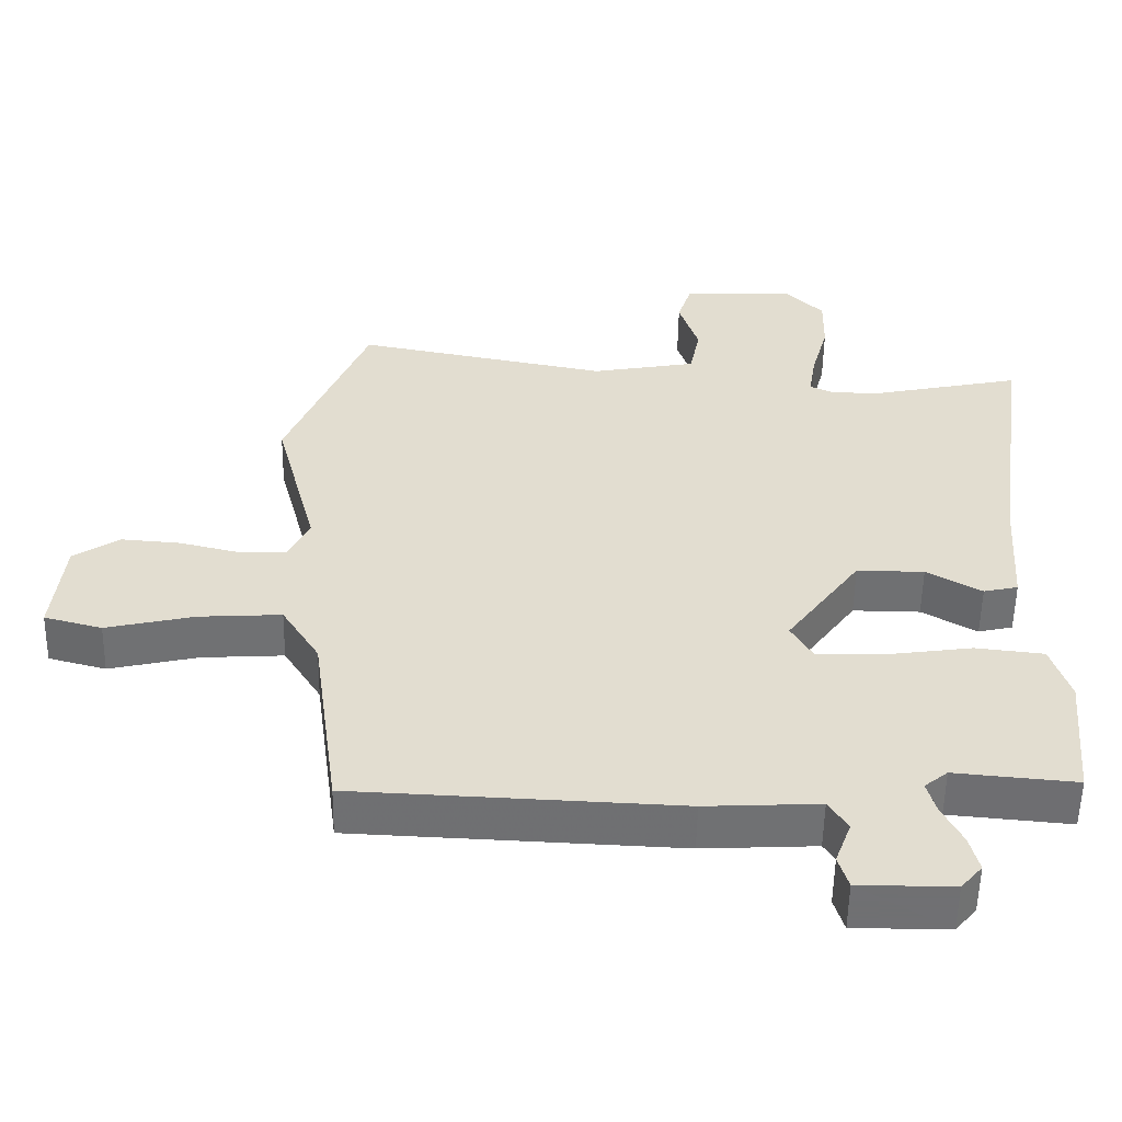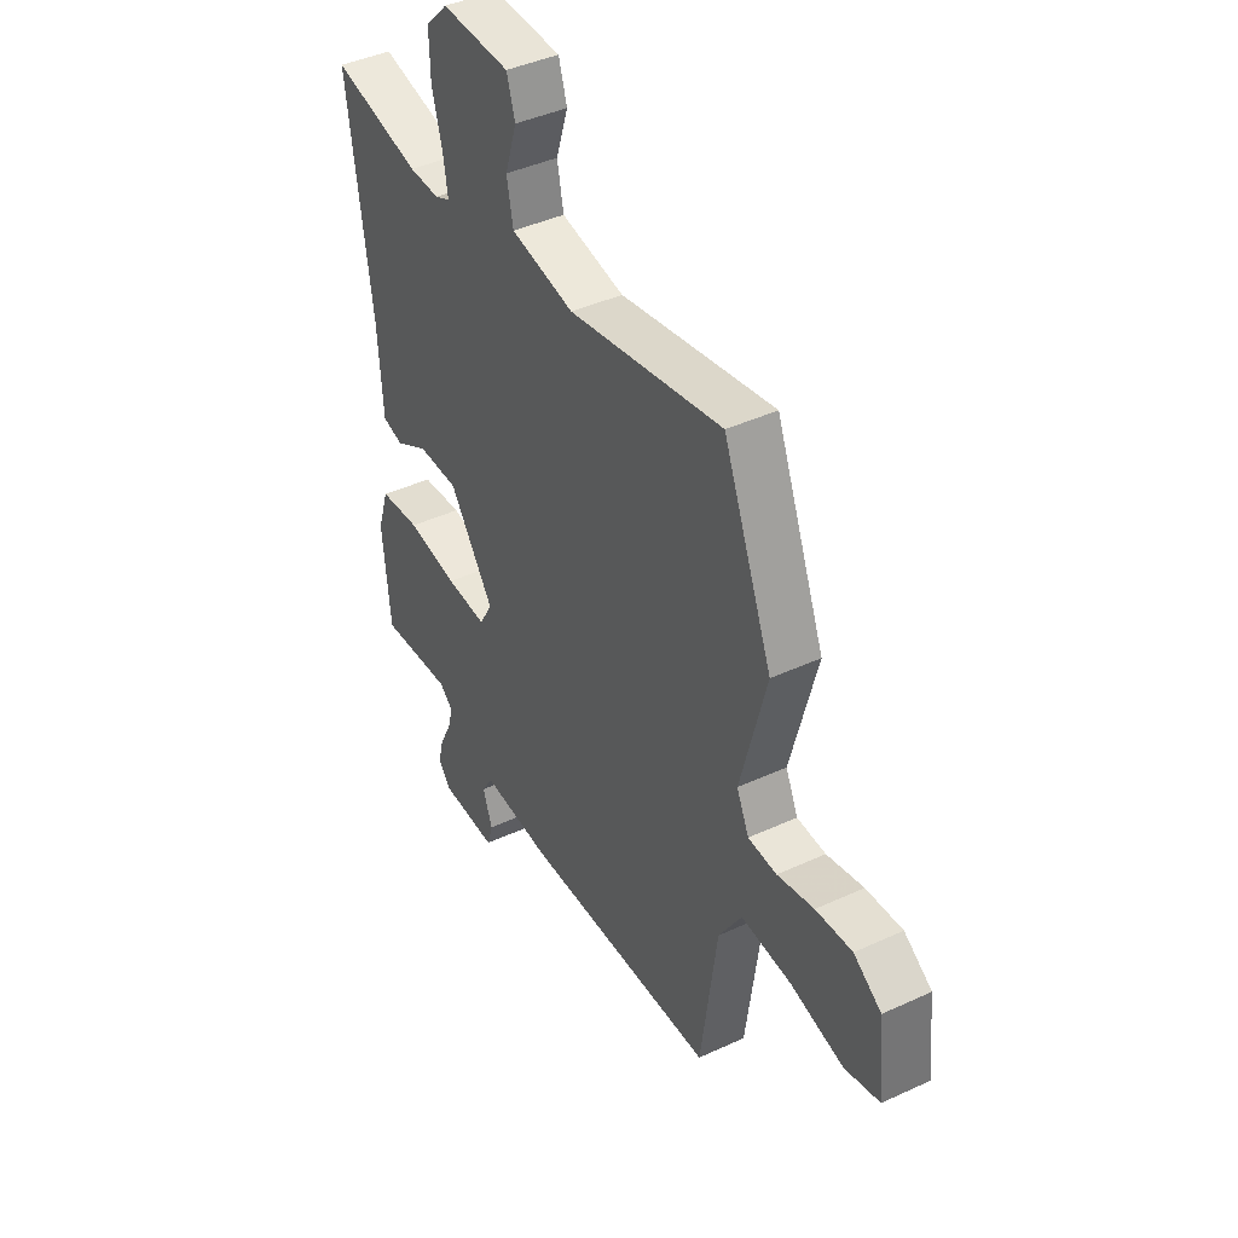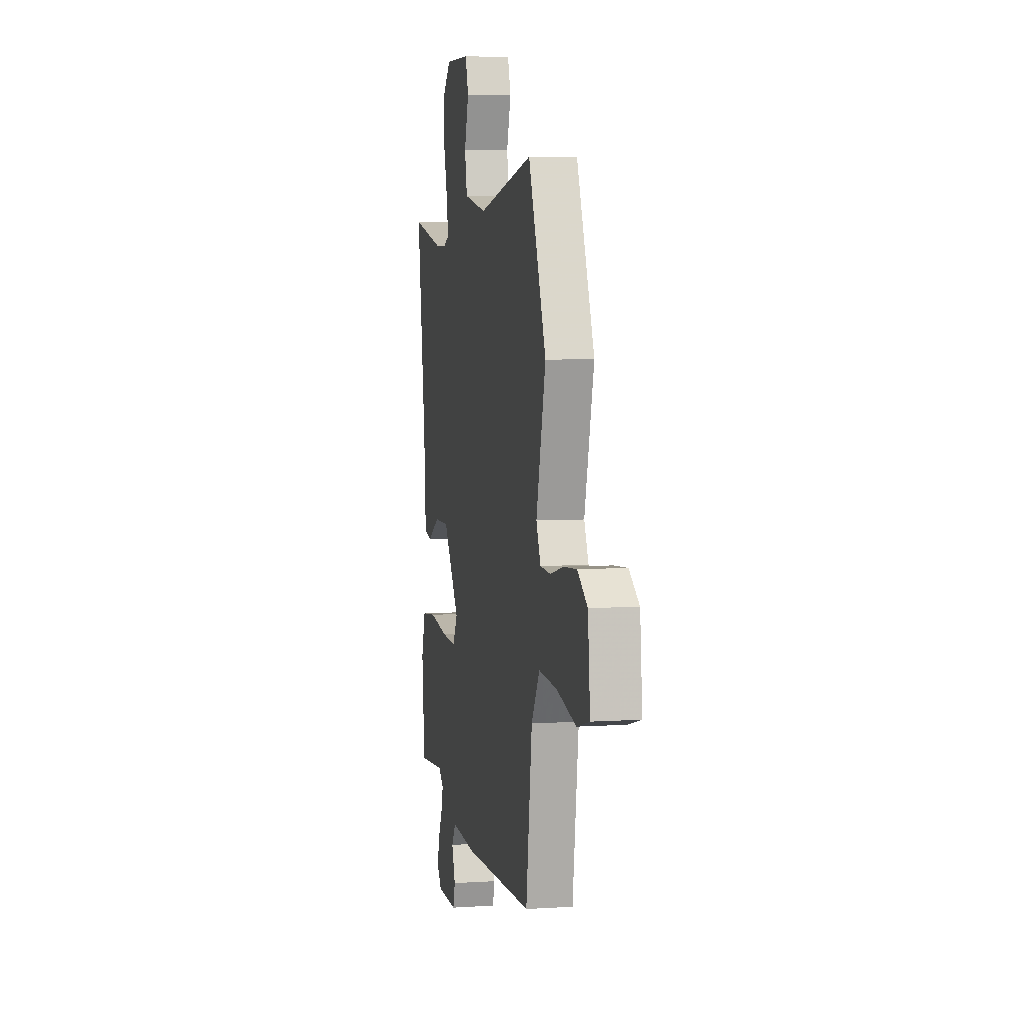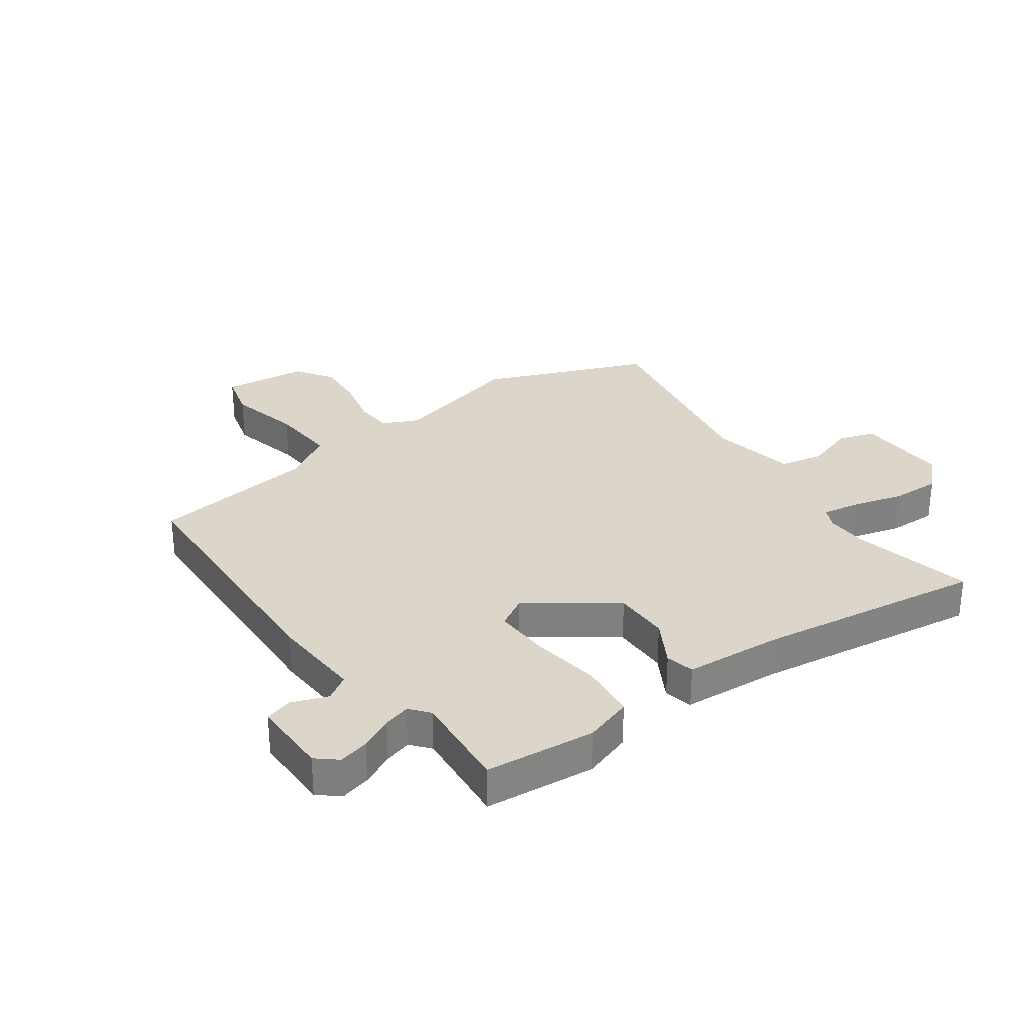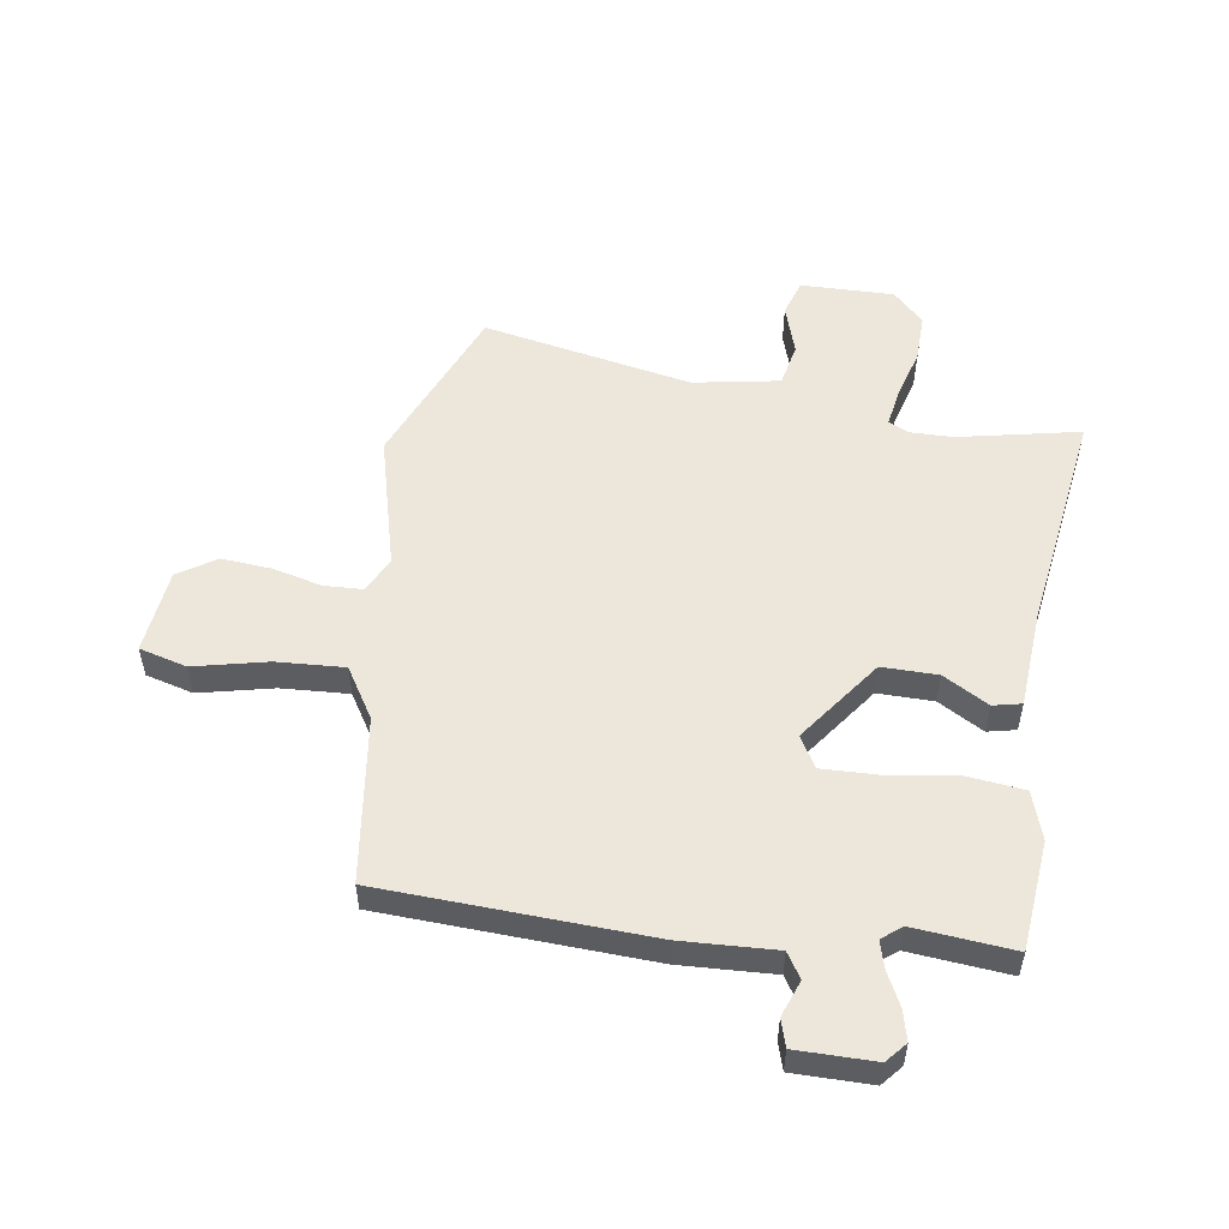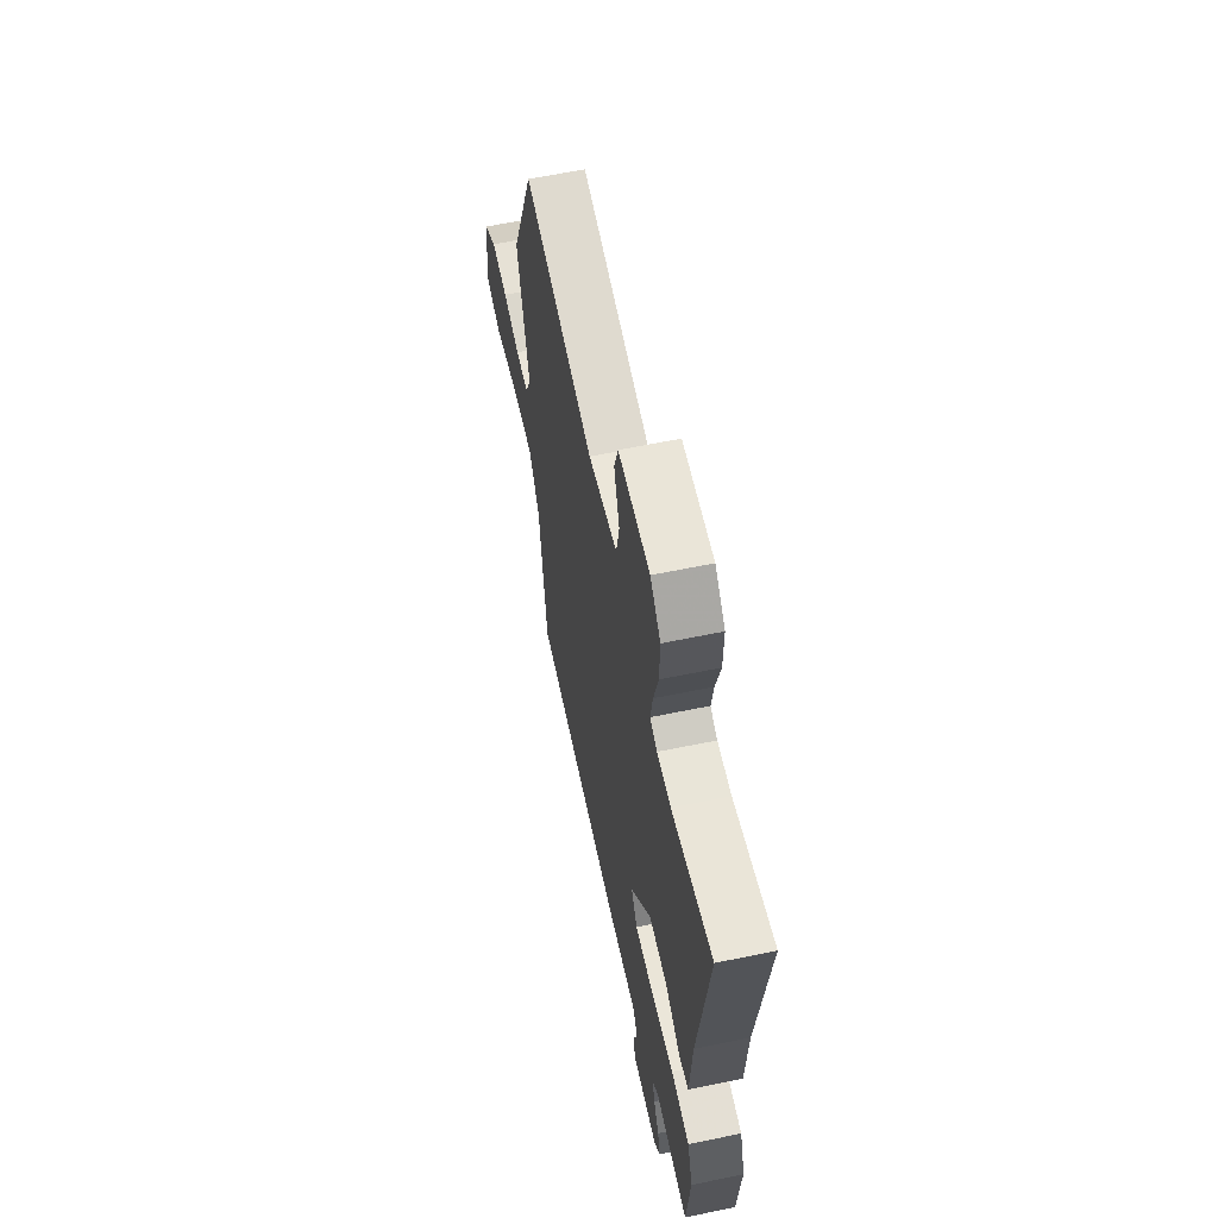
<metadata>
{"format":"obj","ext":"obj","renderer":"f3d","projection":"perspective","resolution":1024,"background":"white","views":[{"elev":-55.0,"azim":179.0,"up":"+Z"},{"elev":42.2,"azim":61.0,"up":"+Z"},{"elev":5.9,"azim":78.9,"up":"+Z"},{"elev":29.9,"azim":-125.7,"up":"+Y"},{"elev":53.0,"azim":-171.2,"up":"+Y"},{"elev":60.4,"azim":-102.0,"up":"+Z"}]}
</metadata>
<code>
v 0.447 0.07 -0.513
v -0.013 0.07 -0.534
v -0.174 0.07 -0.526
v -0.201 0.07 -0.569
v -0.178 0.07 -0.631
v -0.192 0.07 -0.678
v -0.326 0.07 -0.678
v -0.356 0.07 -0.643
v -0.343 0.07 -0.591
v -0.315 0.07 -0.535
v -0.302 0.07 -0.488
v -0.335 0.07 -0.461
v -0.507 0.07 -0.477
v -0.525 0.07 -0.288
v -0.498 0.07 -0.205
v -0.401 0.07 -0.194
v -0.281 0.07 -0.211
v -0.184 0.07 -0.214
v -0.153 0.07 -0.16
v -0.258 0.07 -0.015
v -0.354 0.07 -0.016
v -0.432 0.07 -0.061
v -0.481 0.07 -0.05
v -0.493 0.07 0.119
v -0.548 0.07 0.51
v -0.338 0.07 0.466
v -0.266 0.07 0.465
v -0.23 0.07 0.482
v -0.241 0.07 0.548
v -0.265 0.07 0.636
v -0.267 0.07 0.72
v -0.214 0.07 0.774
v -0.053 0.07 0.771
v -0.033 0.07 0.708
v -0.061 0.07 0.621
v -0.046 0.07 0.546
v 0.103 0.07 0.519
v 0.464 0.07 0.59
v 0.579 0.07 0.305
v 0.518 0.07 0.073
v 0.547 0.07 0.011
v 0.614 0.07 0.008
v 0.7 0.07 0.029
v 0.785 0.07 0.036
v 0.85 0.07 -0.007
v 0.865 0.07 -0.154
v 0.783 0.07 -0.176
v 0.657 0.07 -0.147
v 0.54 0.07 -0.14
v 0.486 0.07 -0.227
v 0.447 0 -0.513
v -0.013 0 -0.534
v -0.174 0 -0.526
v -0.201 0 -0.569
v -0.178 0 -0.631
v -0.192 0 -0.678
v -0.326 0 -0.678
v -0.356 0 -0.643
v -0.343 0 -0.591
v -0.315 0 -0.535
v -0.302 0 -0.488
v -0.335 0 -0.461
v -0.507 0 -0.477
v -0.525 0 -0.288
v -0.498 0 -0.205
v -0.401 0 -0.194
v -0.281 0 -0.211
v -0.184 0 -0.214
v -0.153 0 -0.16
v -0.258 0 -0.015
v -0.354 0 -0.016
v -0.432 0 -0.061
v -0.481 0 -0.05
v -0.493 0 0.119
v -0.548 0 0.51
v -0.338 0 0.466
v -0.266 0 0.465
v -0.23 0 0.482
v -0.241 0 0.548
v -0.265 0 0.636
v -0.267 0 0.72
v -0.214 0 0.774
v -0.053 0 0.771
v -0.033 0 0.708
v -0.061 0 0.621
v -0.046 0 0.546
v 0.103 0 0.519
v 0.464 0 0.59
v 0.579 0 0.305
v 0.518 0 0.073
v 0.547 0 0.011
v 0.614 0 0.008
v 0.7 0 0.029
v 0.785 0 0.036
v 0.85 0 -0.007
v 0.865 0 -0.154
v 0.783 0 -0.176
v 0.657 0 -0.147
v 0.54 0 -0.14
v 0.486 0 -0.227
f 46 47 48
f 45 46 48
f 44 45 48
f 43 44 48
f 42 43 48
f 41 42 48 49
f 40 41 49 50
f 37 38 39 40
f 1 2 3
f 50 1 3
f 40 50 3
f 37 40 3
f 36 37 3
f 33 34 35
f 32 33 35
f 31 32 35
f 30 31 35
f 29 30 35
f 28 29 35 36
f 24 25 26
f 24 26 27
f 23 24 27
f 22 23 27
f 21 22 27
f 27 28 36
f 21 27 36
f 20 21 36
f 15 16 17
f 14 15 17
f 13 14 17
f 12 13 17
f 11 12 17 18
f 10 11 18 19
f 8 9 10
f 7 8 10
f 6 7 10
f 5 6 10
f 4 5 10
f 3 4 10 19
f 19 20 36
f 3 19 36
f 98 97 96
f 98 96 95
f 98 95 94
f 98 94 93
f 98 93 92
f 99 98 92 91
f 100 99 91 90
f 90 89 88 87
f 53 52 51
f 53 51 100
f 53 100 90
f 53 90 87
f 53 87 86
f 85 84 83
f 85 83 82
f 85 82 81
f 85 81 80
f 85 80 79
f 86 85 79 78
f 76 75 74
f 77 76 74
f 77 74 73
f 77 73 72
f 77 72 71
f 86 78 77
f 86 77 71
f 86 71 70
f 67 66 65
f 67 65 64
f 67 64 63
f 67 63 62
f 68 67 62 61
f 69 68 61 60
f 60 59 58
f 60 58 57
f 60 57 56
f 60 56 55
f 60 55 54
f 69 60 54 53
f 86 70 69
f 86 69 53
f 1 51 52 2
f 2 52 53 3
f 3 53 54 4
f 4 54 55 5
f 5 55 56 6
f 6 56 57 7
f 7 57 58 8
f 8 58 59 9
f 9 59 60 10
f 10 60 61 11
f 11 61 62 12
f 12 62 63 13
f 13 63 64 14
f 14 64 65 15
f 15 65 66 16
f 16 66 67 17
f 17 67 68 18
f 18 68 69 19
f 19 69 70 20
f 20 70 71 21
f 21 71 72 22
f 22 72 73 23
f 23 73 74 24
f 24 74 75 25
f 25 75 76 26
f 26 76 77 27
f 27 77 78 28
f 28 78 79 29
f 29 79 80 30
f 30 80 81 31
f 31 81 82 32
f 32 82 83 33
f 33 83 84 34
f 34 84 85 35
f 35 85 86 36
f 36 86 87 37
f 37 87 88 38
f 38 88 89 39
f 39 89 90 40
f 40 90 91 41
f 41 91 92 42
f 42 92 93 43
f 43 93 94 44
f 44 94 95 45
f 45 95 96 46
f 46 96 97 47
f 47 97 98 48
f 48 98 99 49
f 49 99 100 50
f 50 100 51 1

</code>
